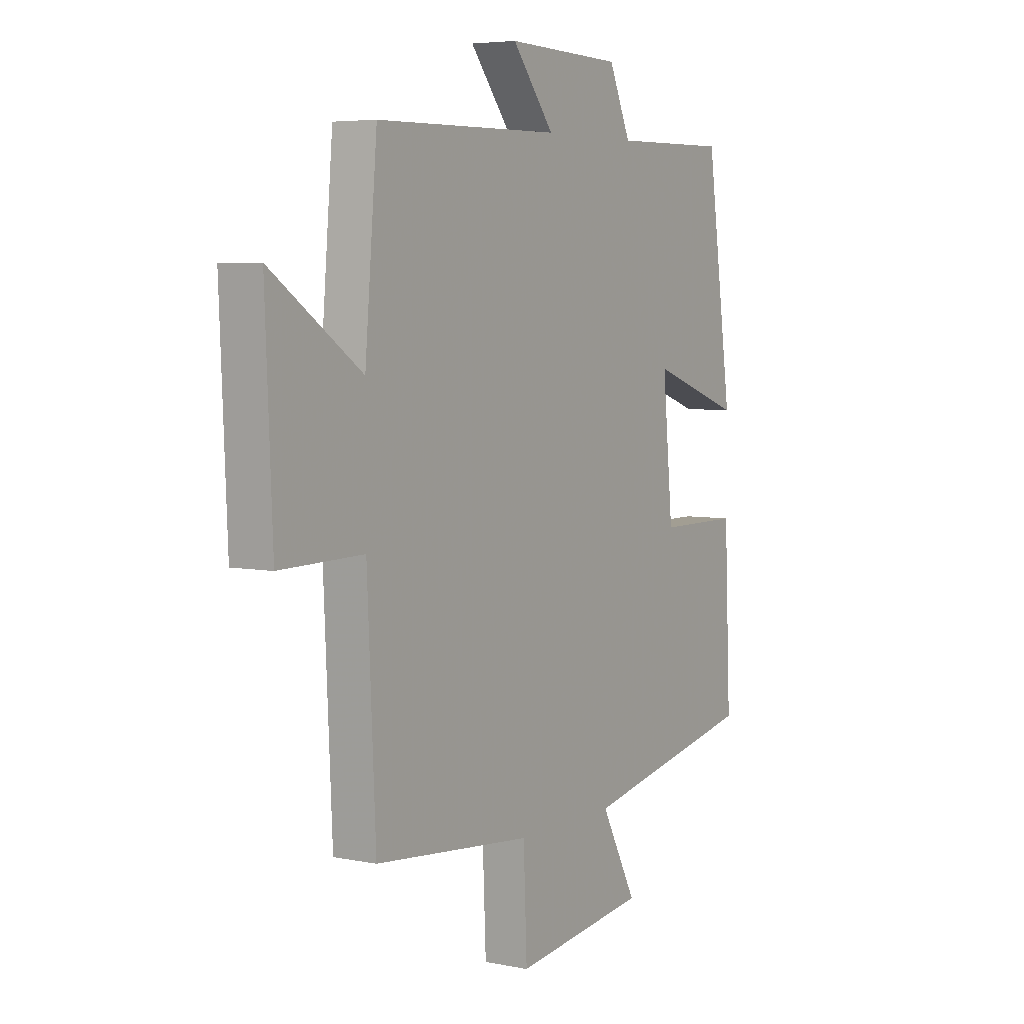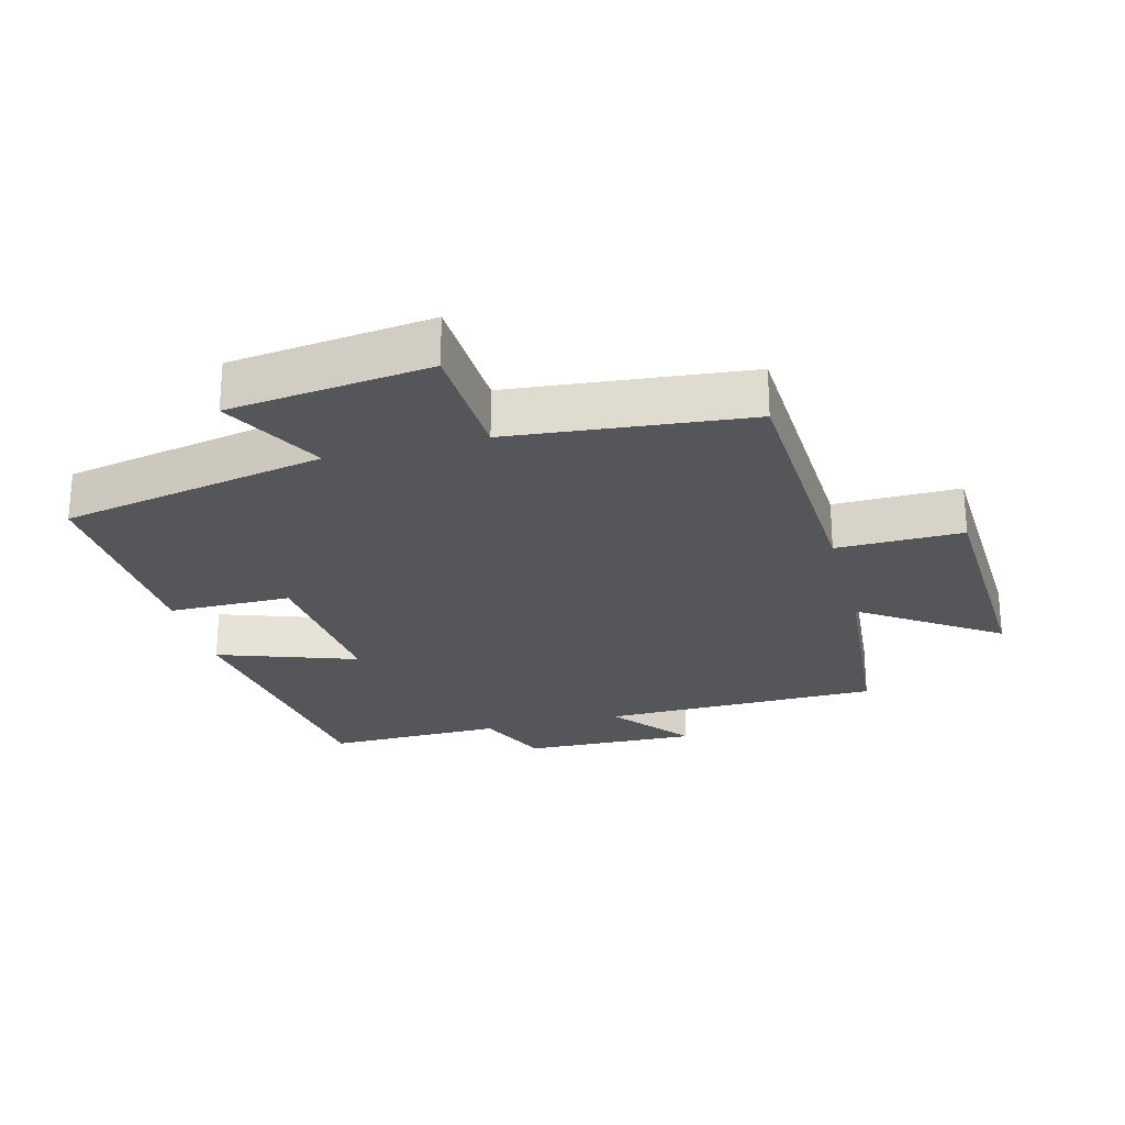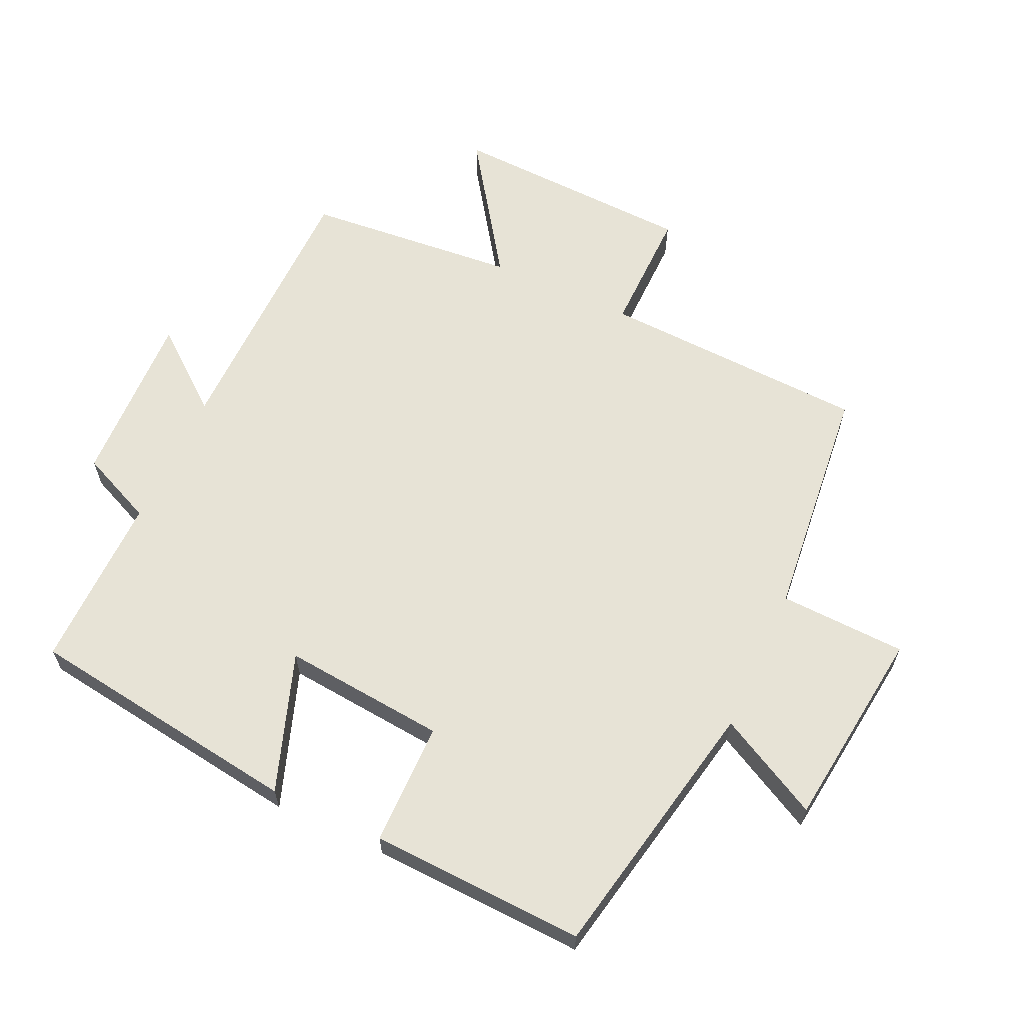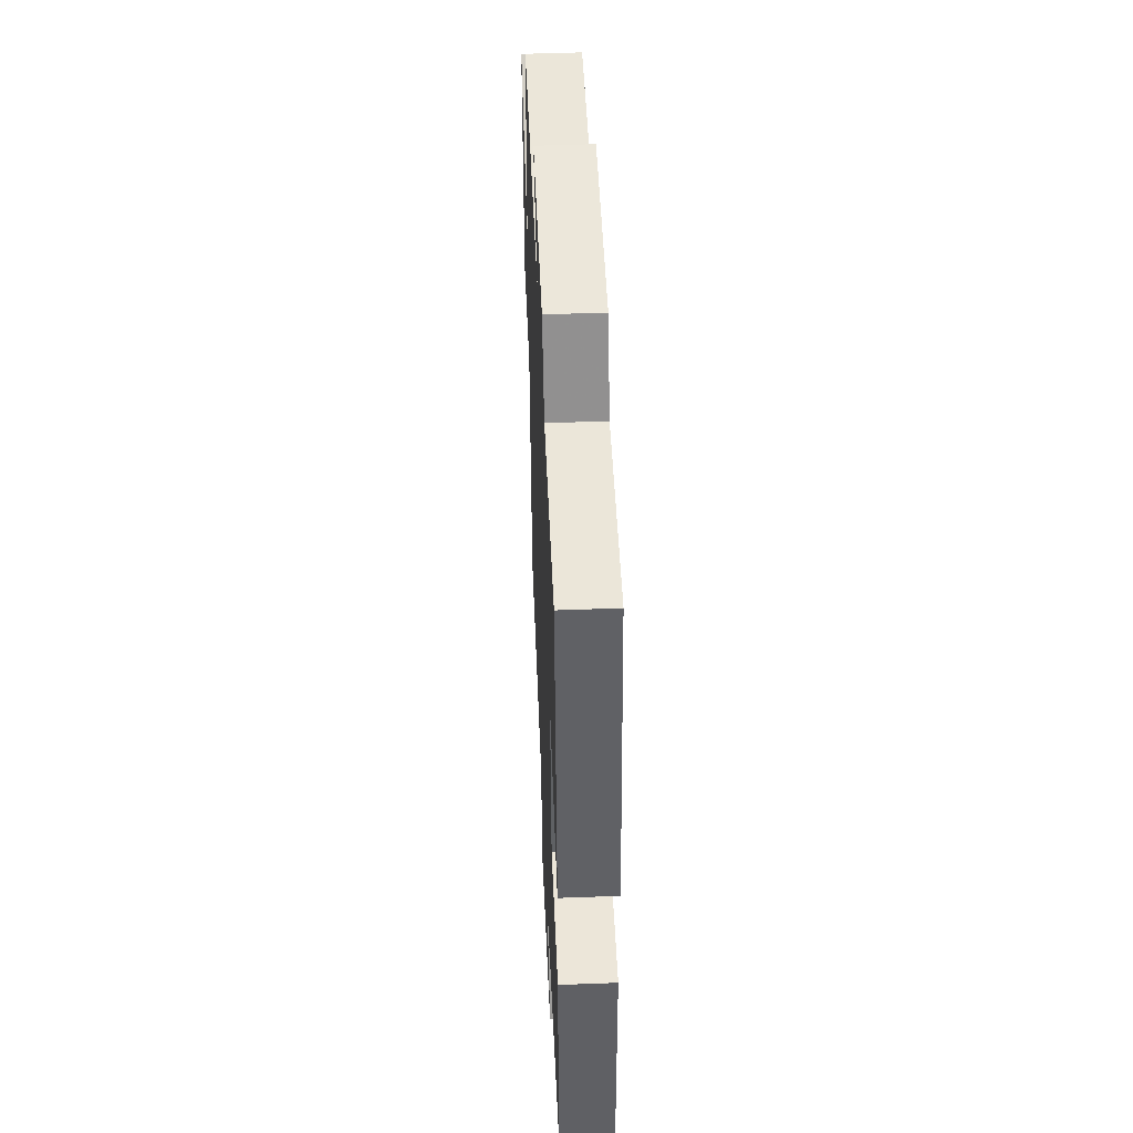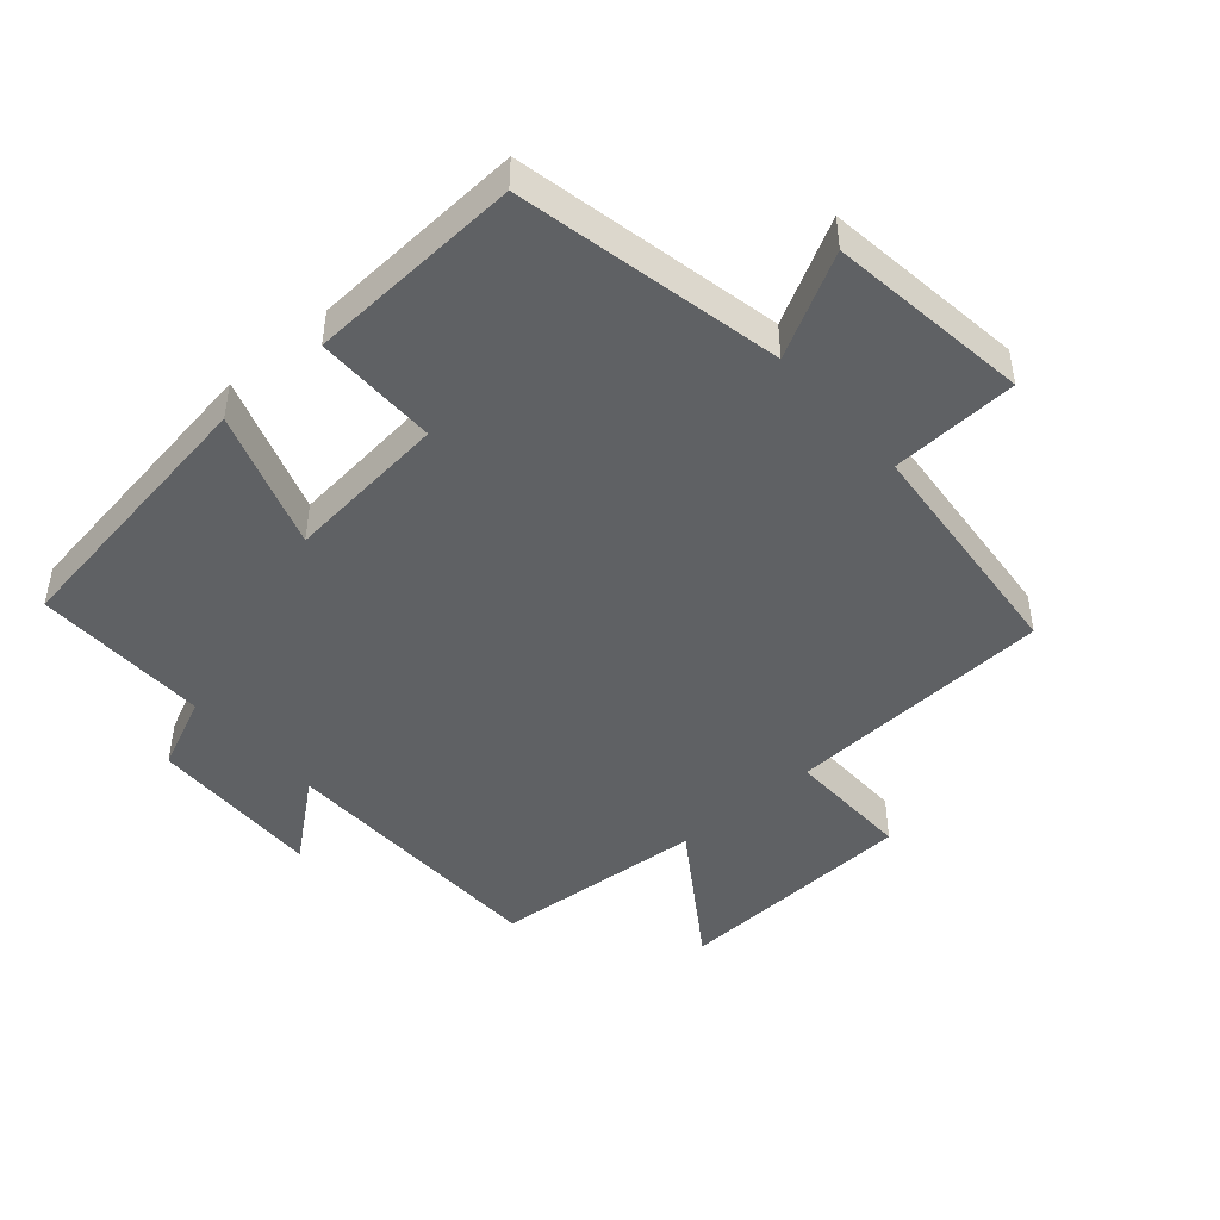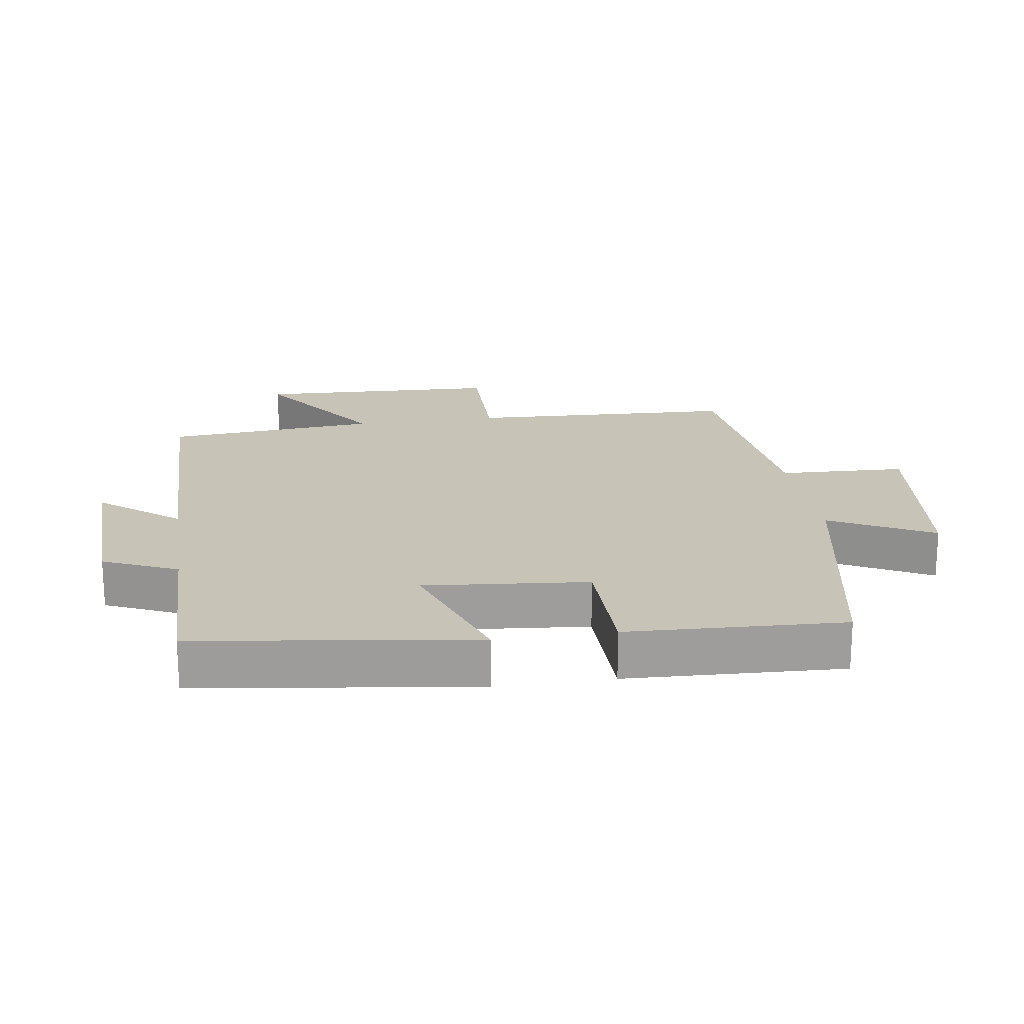
<metadata>
{"format":"obj","ext":"obj","renderer":"f3d","projection":"perspective","resolution":1024,"background":"white","views":[{"elev":5.3,"azim":-57.7,"up":"+Z"},{"elev":-25.3,"azim":-165.4,"up":"+Y"},{"elev":62.7,"azim":114.6,"up":"+Y"},{"elev":48.5,"azim":87.6,"up":"+Z"},{"elev":-46.0,"azim":131.4,"up":"+Y"},{"elev":19.8,"azim":81.3,"up":"+Y"}]}
</metadata>
<code>
v 0.515 0.07 -0.419
v 0.112 0.07 -0.5
v 0.194 0.07 -0.655
v -0.112 0.07 -0.693
v -0.12 0.07 -0.5
v -0.481 0.07 -0.464
v -0.5 0.07 -0.057
v -0.691 0.07 -0.06
v -0.707 0.07 0.312
v -0.5 0.07 0.171
v -0.472 0.07 0.494
v -0.048 0.07 0.5
v -0.144 0.07 0.62
v 0.122 0.07 0.612
v 0.172 0.07 0.5
v 0.44 0.07 0.504
v 0.5 0.07 0.084
v 0.289 0.07 0.157
v 0.313 0.07 -0.091
v 0.5 0.07 -0.092
v 0.515 0 -0.419
v 0.112 0 -0.5
v 0.194 0 -0.655
v -0.112 0 -0.693
v -0.12 0 -0.5
v -0.481 0 -0.464
v -0.5 0 -0.057
v -0.691 0 -0.06
v -0.707 0 0.312
v -0.5 0 0.171
v -0.472 0 0.494
v -0.048 0 0.5
v -0.144 0 0.62
v 0.122 0 0.612
v 0.172 0 0.5
v 0.44 0 0.504
v 0.5 0 0.084
v 0.289 0 0.157
v 0.313 0 -0.091
v 0.5 0 -0.092
f 19 20 1 2
f 18 19 2
f 15 16 17 18
f 15 18 2
f 12 13 14 15
f 10 11 12 15
f 10 15 2
f 7 8 9 10
f 5 6 7 10
f 5 10 2 3
f 3 4 5
f 22 21 40 39
f 22 39 38
f 38 37 36 35
f 22 38 35
f 35 34 33 32
f 35 32 31 30
f 22 35 30
f 30 29 28 27
f 30 27 26 25
f 23 22 30 25
f 25 24 23
f 1 21 22 2
f 2 22 23 3
f 3 23 24 4
f 4 24 25 5
f 5 25 26 6
f 6 26 27 7
f 7 27 28 8
f 8 28 29 9
f 9 29 30 10
f 10 30 31 11
f 11 31 32 12
f 12 32 33 13
f 13 33 34 14
f 14 34 35 15
f 15 35 36 16
f 16 36 37 17
f 17 37 38 18
f 18 38 39 19
f 19 39 40 20
f 20 40 21 1

</code>
